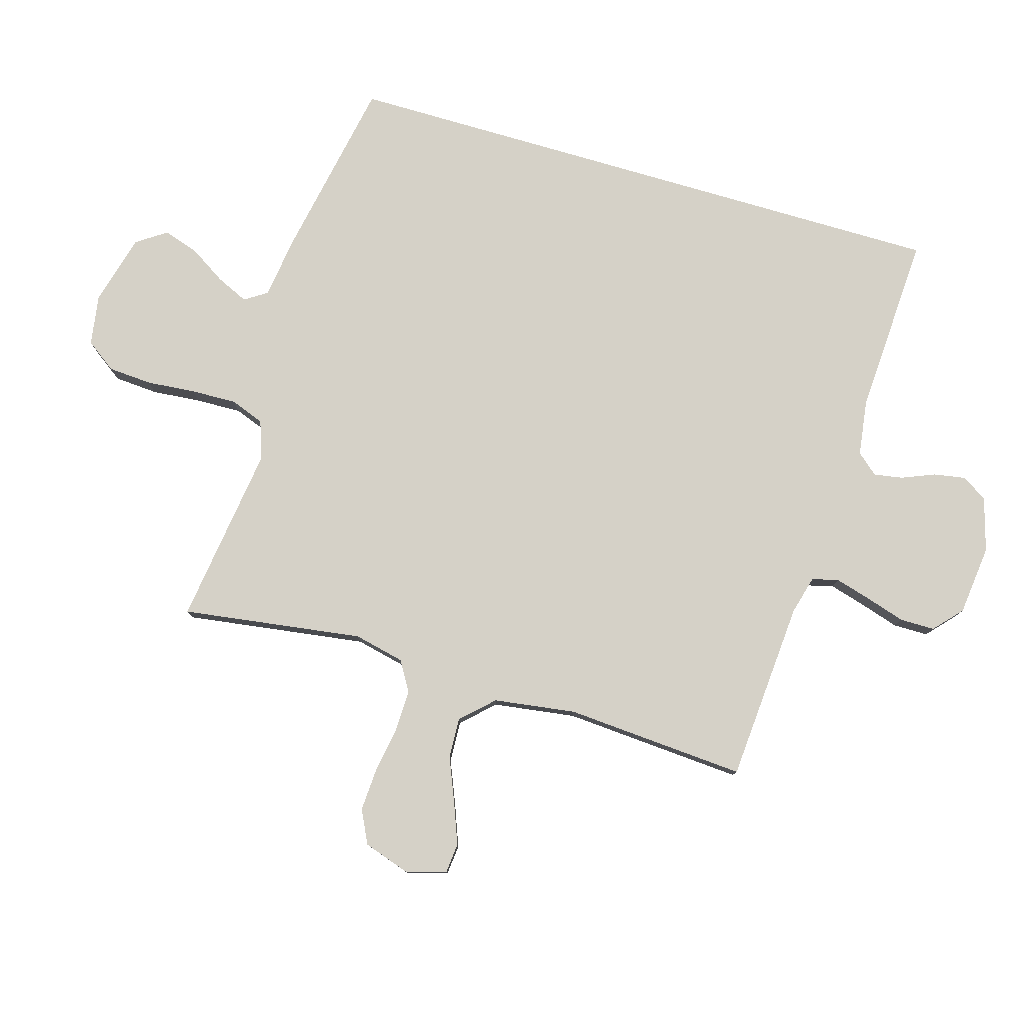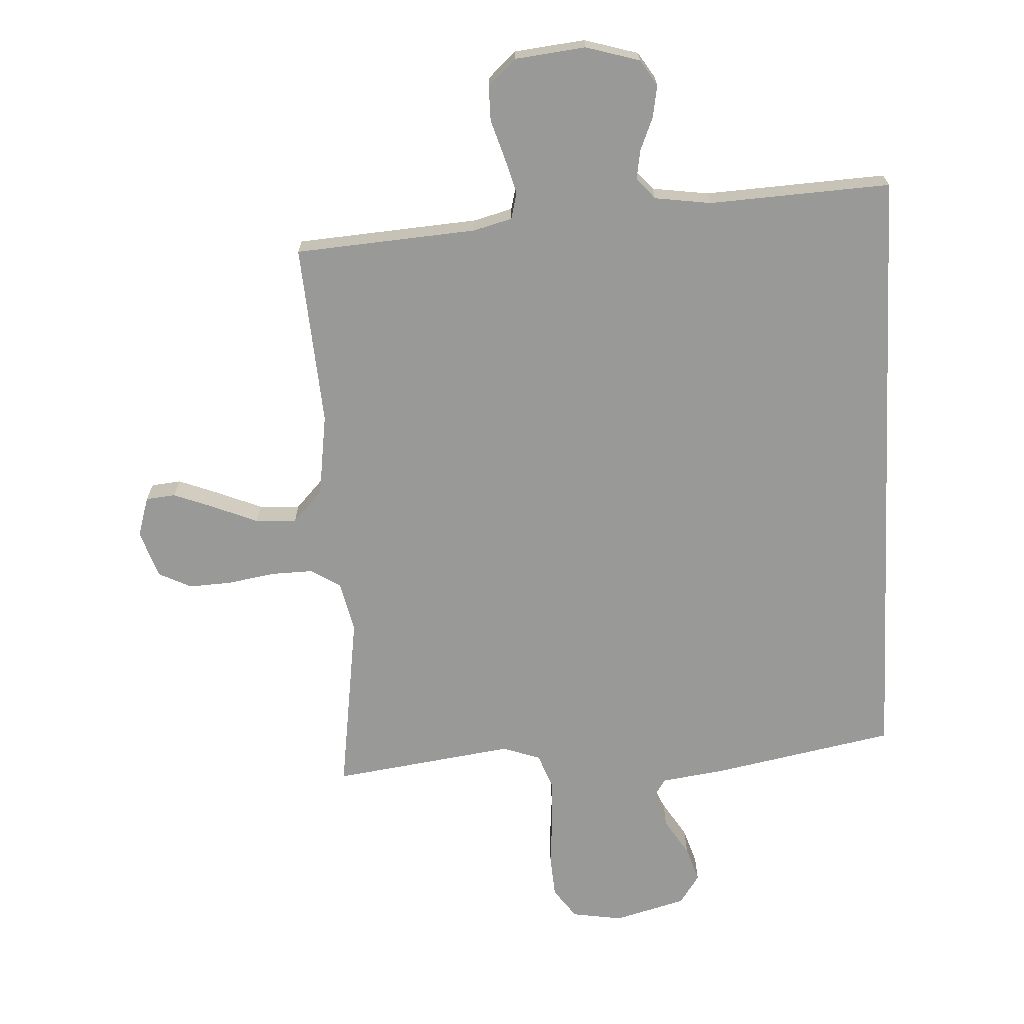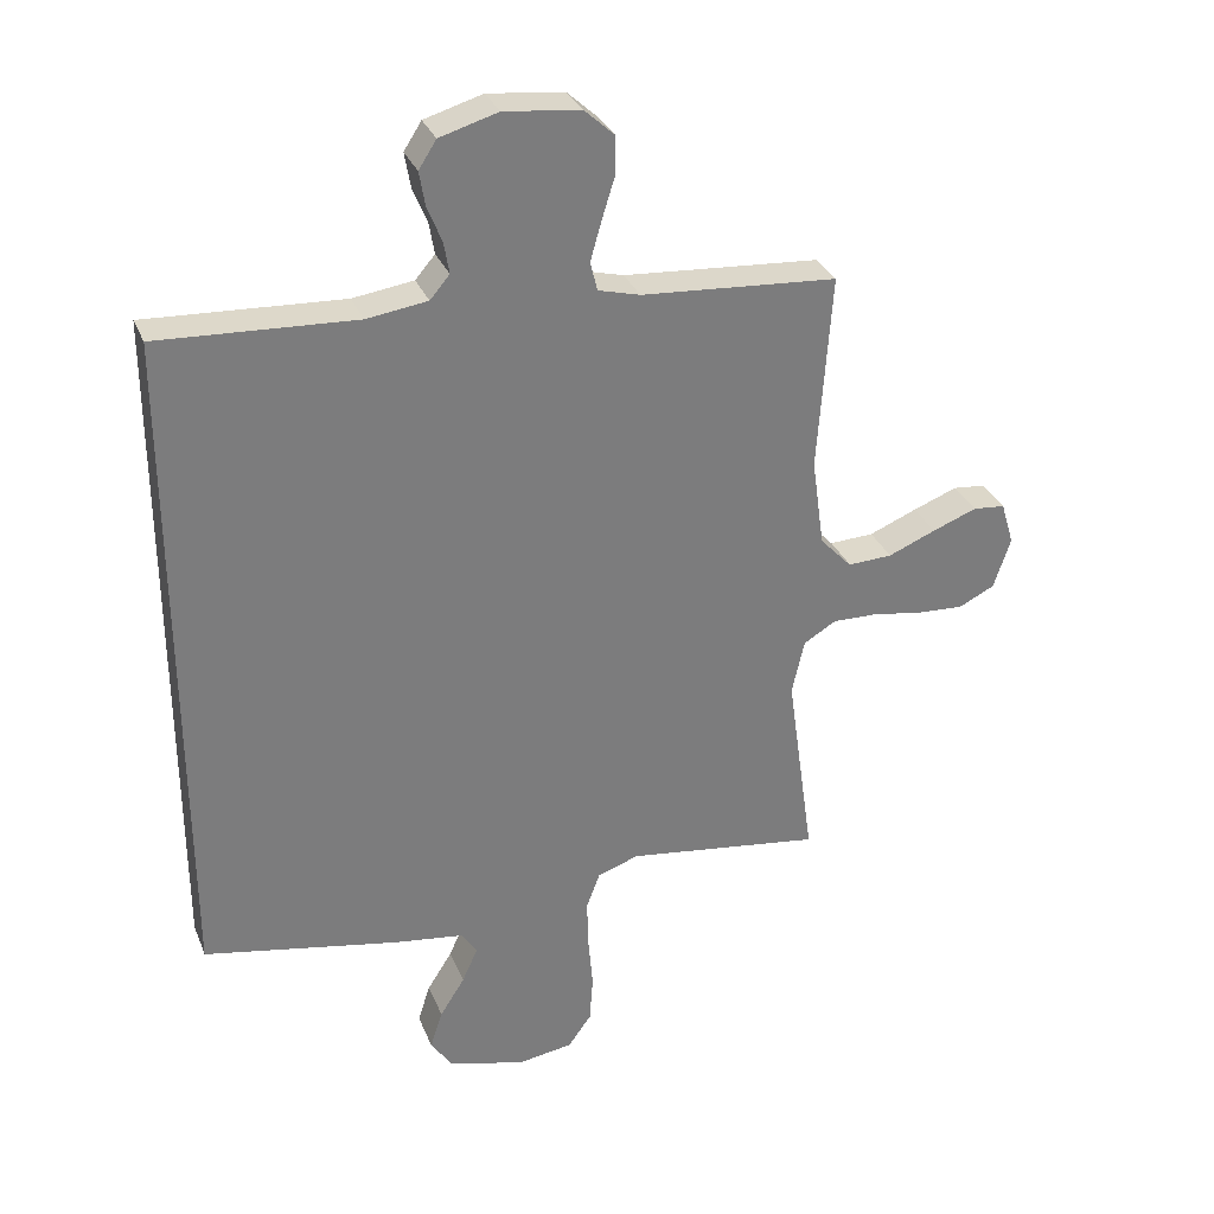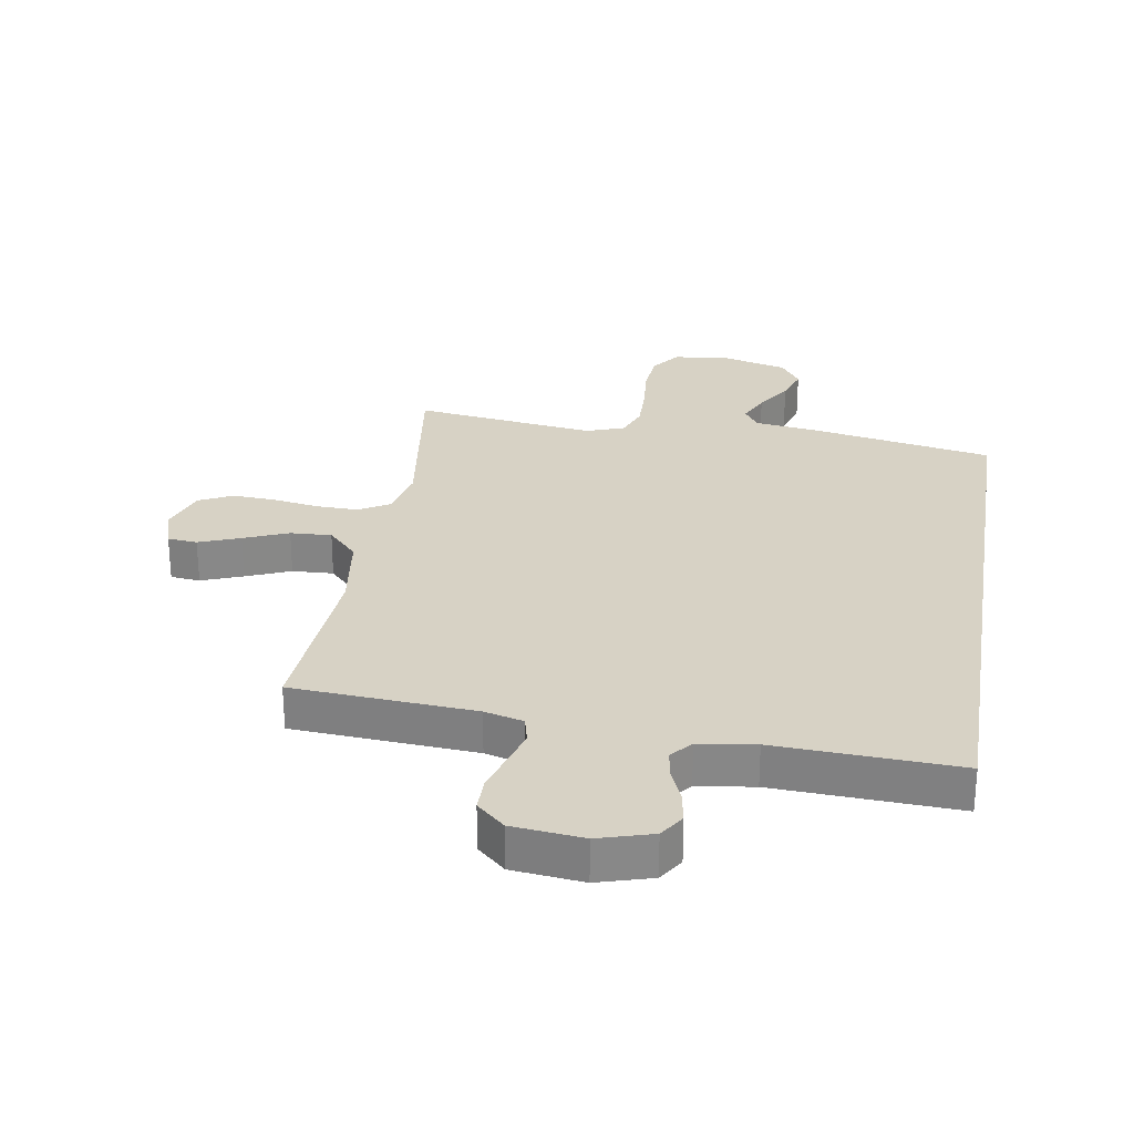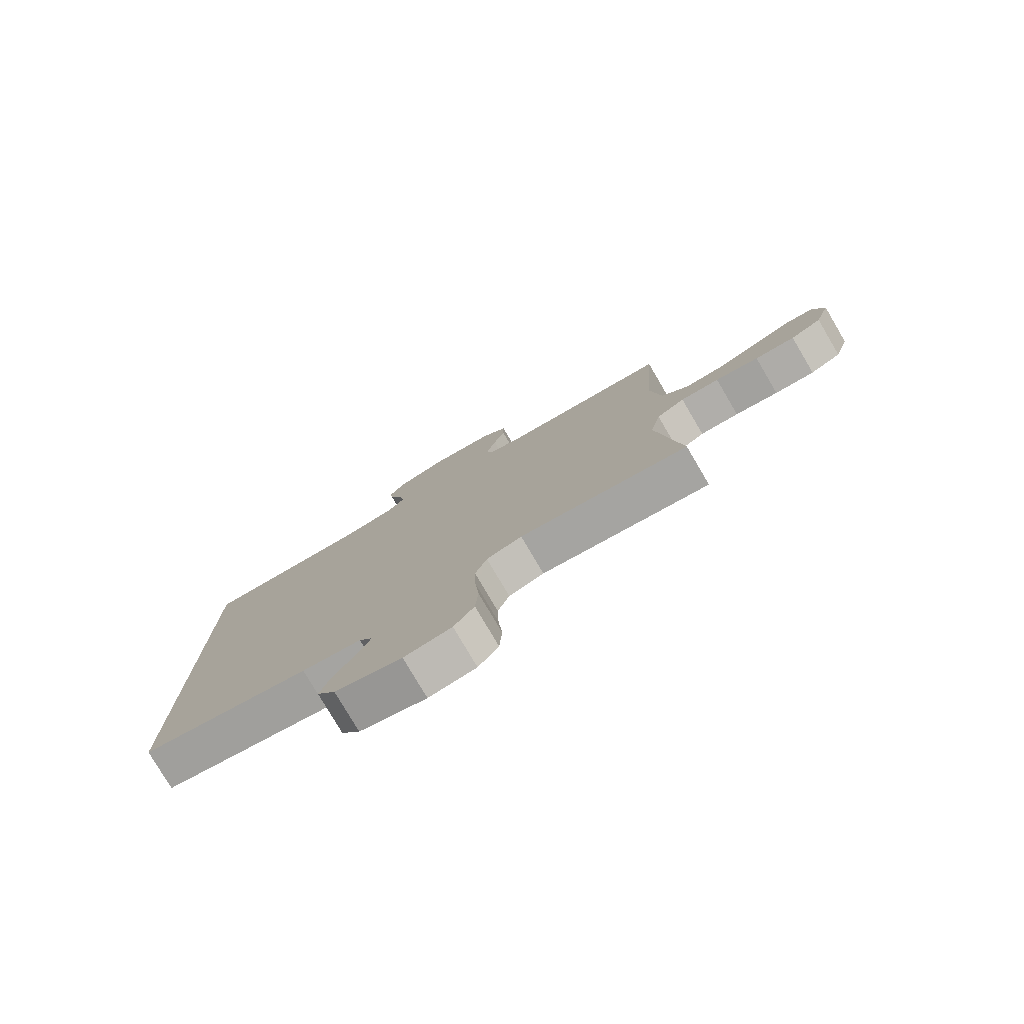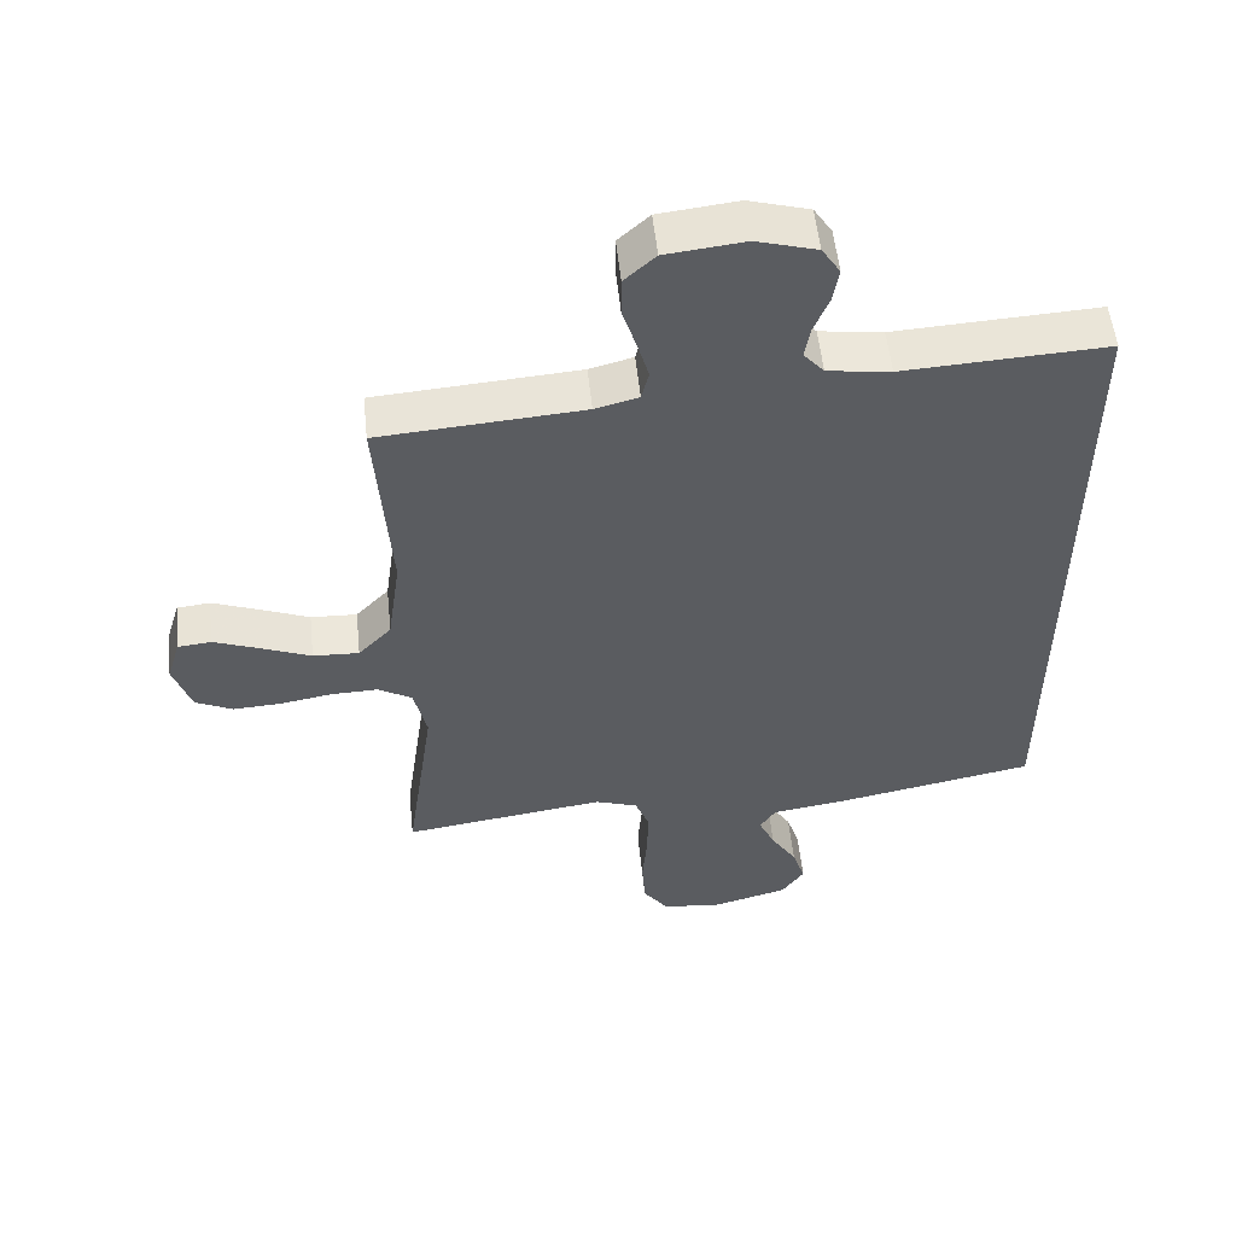
<metadata>
{"format":"obj","ext":"obj","renderer":"f3d","projection":"perspective","resolution":1024,"background":"white","views":[{"elev":79.1,"azim":-73.7,"up":"+Y"},{"elev":-68.8,"azim":2.9,"up":"+Y"},{"elev":31.6,"azim":160.2,"up":"+Z"},{"elev":27.5,"azim":9.1,"up":"+Y"},{"elev":-78.9,"azim":-149.5,"up":"+Z"},{"elev":54.3,"azim":-6.0,"up":"+Z"}]}
</metadata>
<code>
v 0.5 0.07 0.565
v 0.5 0.07 -0.466
v 0.2 0.07 -0.524
v 0.094 0.07 -0.539
v 0.07 0.07 -0.576
v 0.094 0.07 -0.629
v 0.132 0.07 -0.689
v 0.151 0.07 -0.748
v 0.118 0.07 -0.797
v 0 0.07 -0.829
v -0.084 0.07 -0.816
v -0.12 0.07 -0.766
v -0.125 0.07 -0.693
v -0.118 0.07 -0.612
v -0.116 0.07 -0.536
v -0.137 0.07 -0.48
v -0.2 0.07 -0.458
v -0.5 0.07 -0.5
v -0.458 0.07 -0.2
v -0.477 0.07 -0.116
v -0.527 0.07 -0.086
v -0.596 0.07 -0.088
v -0.673 0.07 -0.101
v -0.744 0.07 -0.105
v -0.799 0.07 -0.078
v -0.825 0.07 0
v -0.805 0.07 0.066
v -0.756 0.07 0.071
v -0.688 0.07 0.045
v -0.615 0.07 0.015
v -0.547 0.07 0.012
v -0.498 0.07 0.064
v -0.479 0.07 0.2
v -0.5 0.07 0.5
v -0.2 0.07 0.522
v -0.136 0.07 0.539
v -0.125 0.07 0.583
v -0.142 0.07 0.643
v -0.162 0.07 0.707
v -0.162 0.07 0.765
v -0.116 0.07 0.807
v 0 0.07 0.82
v 0.089 0.07 0.794
v 0.116 0.07 0.752
v 0.107 0.07 0.699
v 0.085 0.07 0.645
v 0.077 0.07 0.597
v 0.107 0.07 0.562
v 0.2 0.07 0.549
v 0.5 0 0.565
v 0.5 0 -0.466
v 0.2 0 -0.524
v 0.094 0 -0.539
v 0.07 0 -0.576
v 0.094 0 -0.629
v 0.132 0 -0.689
v 0.151 0 -0.748
v 0.118 0 -0.797
v 0 0 -0.829
v -0.084 0 -0.816
v -0.12 0 -0.766
v -0.125 0 -0.693
v -0.118 0 -0.612
v -0.116 0 -0.536
v -0.137 0 -0.48
v -0.2 0 -0.458
v -0.5 0 -0.5
v -0.458 0 -0.2
v -0.477 0 -0.116
v -0.527 0 -0.086
v -0.596 0 -0.088
v -0.673 0 -0.101
v -0.744 0 -0.105
v -0.799 0 -0.078
v -0.825 0 0
v -0.805 0 0.066
v -0.756 0 0.071
v -0.688 0 0.045
v -0.615 0 0.015
v -0.547 0 0.012
v -0.498 0 0.064
v -0.479 0 0.2
v -0.5 0 0.5
v -0.2 0 0.522
v -0.136 0 0.539
v -0.125 0 0.583
v -0.142 0 0.643
v -0.162 0 0.707
v -0.162 0 0.765
v -0.116 0 0.807
v 0 0 0.82
v 0.089 0 0.794
v 0.116 0 0.752
v 0.107 0 0.699
v 0.085 0 0.645
v 0.077 0 0.597
v 0.107 0 0.562
v 0.2 0 0.549
f 43 44 45 46
f 43 46 47
f 42 43 47
f 41 42 47
f 38 39 40 41
f 37 38 41 47
f 36 37 47 48
f 33 34 35
f 32 33 35 36
f 27 28 29 30
f 25 26 27 30
f 25 30 31
f 22 23 24 25
f 21 22 25 31
f 20 21 31 32
f 17 18 19
f 16 17 19 20
f 11 12 13 14
f 11 14 15
f 10 11 15
f 9 10 15 16
f 6 7 8 9
f 5 6 9 16
f 1 2 3 4
f 49 1 4 5
f 32 36 48 49
f 20 32 49
f 5 16 20 49
f 95 94 93 92
f 96 95 92
f 96 92 91
f 96 91 90
f 90 89 88 87
f 96 90 87 86
f 97 96 86 85
f 84 83 82
f 85 84 82 81
f 79 78 77 76
f 79 76 75 74
f 80 79 74
f 74 73 72 71
f 80 74 71 70
f 81 80 70 69
f 68 67 66
f 69 68 66 65
f 63 62 61 60
f 64 63 60
f 64 60 59
f 65 64 59 58
f 58 57 56 55
f 65 58 55 54
f 53 52 51 50
f 54 53 50 98
f 98 97 85 81
f 98 81 69
f 98 69 65 54
f 1 50 51 2
f 2 51 52 3
f 3 52 53 4
f 4 53 54 5
f 5 54 55 6
f 6 55 56 7
f 7 56 57 8
f 8 57 58 9
f 9 58 59 10
f 10 59 60 11
f 11 60 61 12
f 12 61 62 13
f 13 62 63 14
f 14 63 64 15
f 15 64 65 16
f 16 65 66 17
f 17 66 67 18
f 18 67 68 19
f 19 68 69 20
f 20 69 70 21
f 21 70 71 22
f 22 71 72 23
f 23 72 73 24
f 24 73 74 25
f 25 74 75 26
f 26 75 76 27
f 27 76 77 28
f 28 77 78 29
f 29 78 79 30
f 30 79 80 31
f 31 80 81 32
f 32 81 82 33
f 33 82 83 34
f 34 83 84 35
f 35 84 85 36
f 36 85 86 37
f 37 86 87 38
f 38 87 88 39
f 39 88 89 40
f 40 89 90 41
f 41 90 91 42
f 42 91 92 43
f 43 92 93 44
f 44 93 94 45
f 45 94 95 46
f 46 95 96 47
f 47 96 97 48
f 48 97 98 49
f 49 98 50 1

</code>
